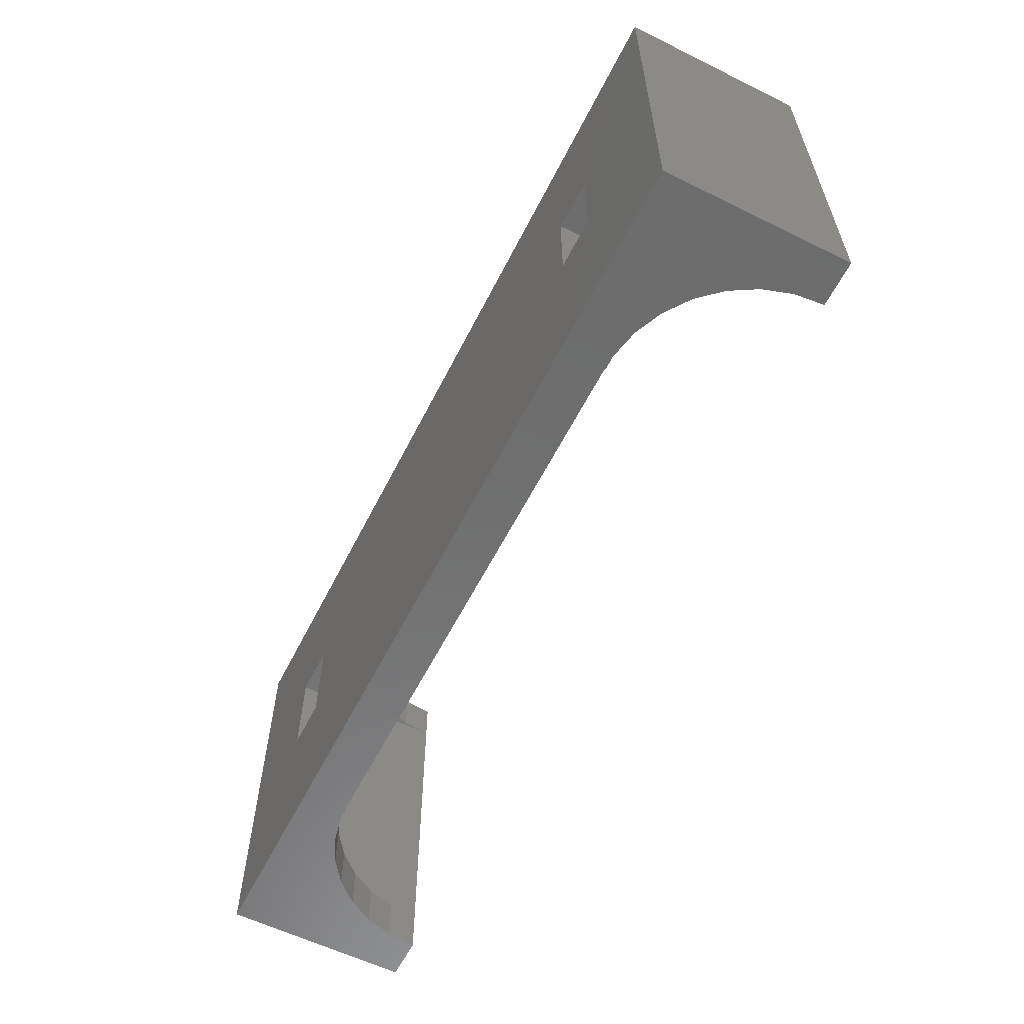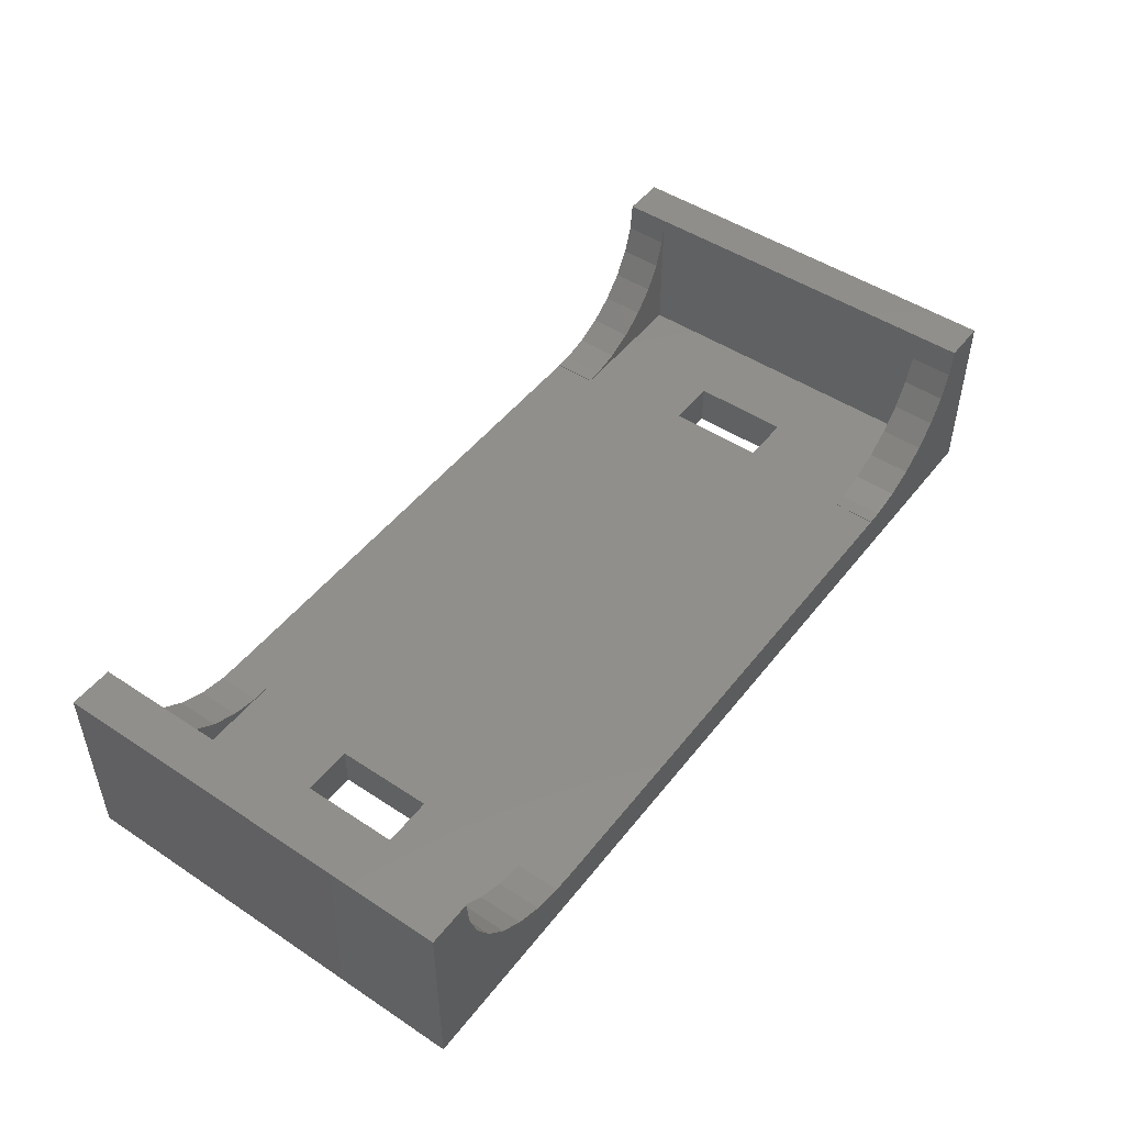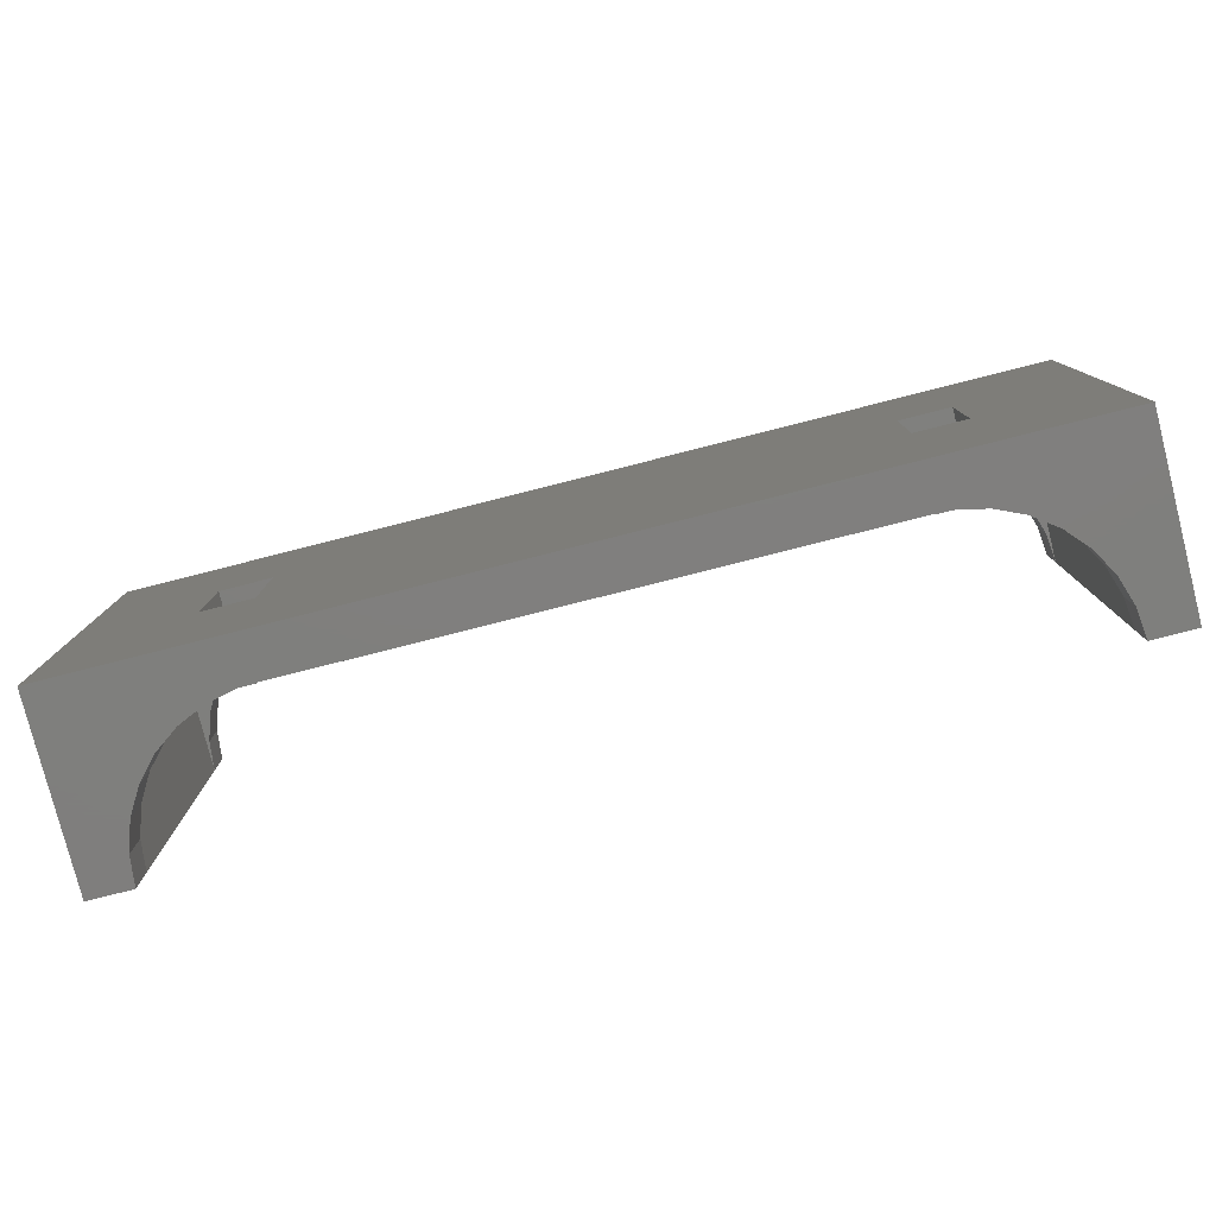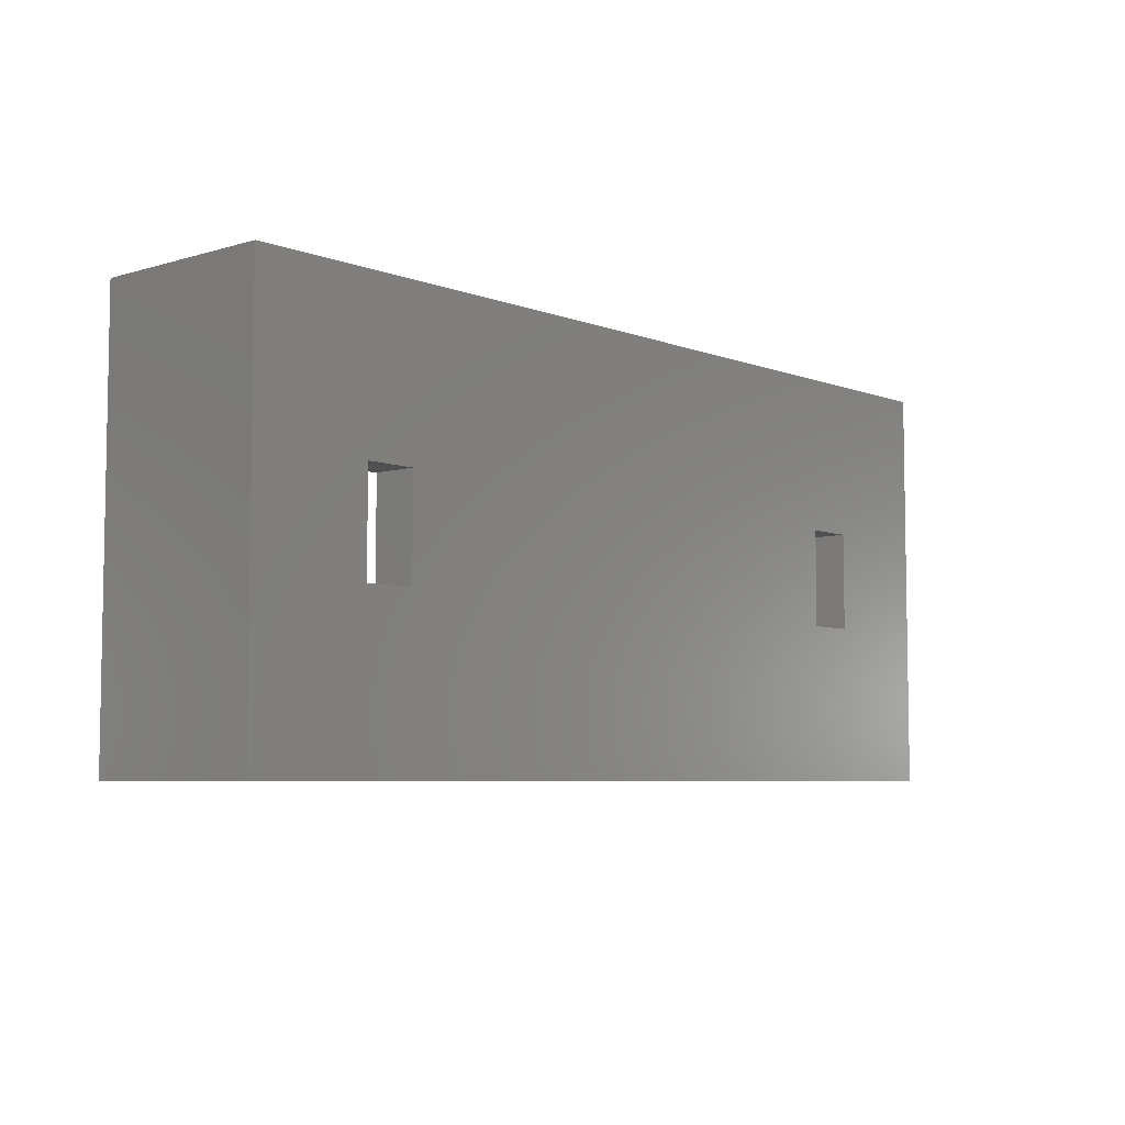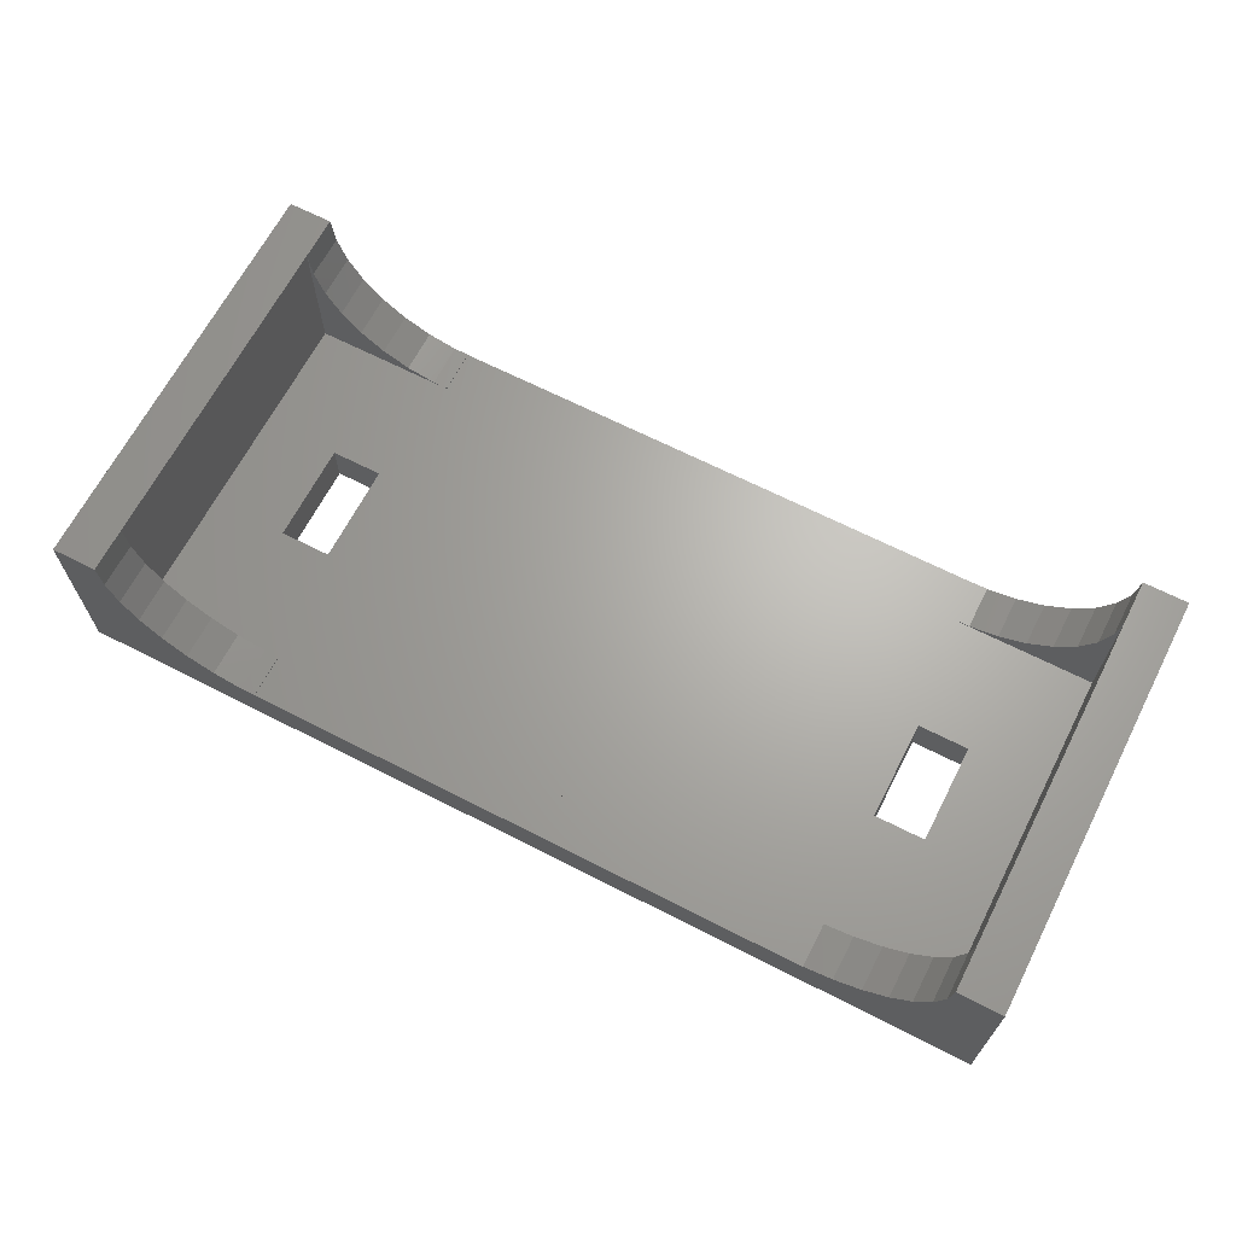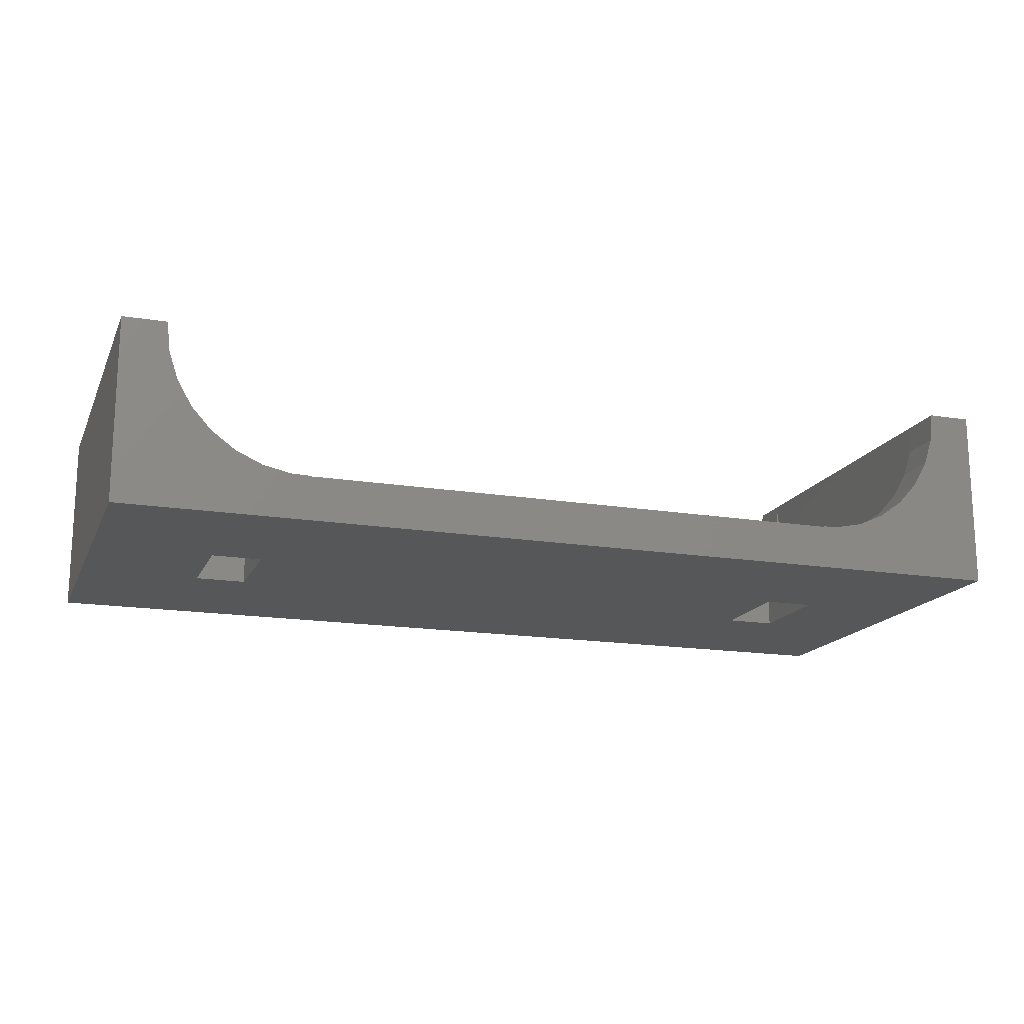
<metadata>
{"format":"stl","ext":"stl","renderer":"f3d","projection":"perspective","resolution":1024,"background":"white","views":[{"elev":-59.4,"azim":-116.8,"up":"+Y"},{"elev":48.7,"azim":126.3,"up":"+Z"},{"elev":-79.2,"azim":-165.8,"up":"+Y"},{"elev":-6.0,"azim":131.6,"up":"+Y"},{"elev":66.2,"azim":-152.8,"up":"+Z"},{"elev":-16.5,"azim":-18.6,"up":"+Z"}]}
</metadata>
<code>
# stl→obj: 111 verts, 226 faces
v 0 0 0
v 0 0 20
v 0 45 0
v 0 45 20
v 20 0 4.75
v 100 0 0
v 6.068 0 13.8
v 5.083 0 16.83
v 18.41 0 4.834
v 20 0 4.834
v 15.29 0 5.496
v 4.75 0 20
v 12.38 0 6.793
v 9.796 0 8.667
v 7.662 0 11.04
v 100 0 4.75
v 18.62 27.88 0
v 81.38 27.88 0
v 80 45 0
v 100 45 0
v 13.12 27.88 0
v 13.12 17.12 0
v 18.62 17.12 0
v 86.88 27.88 0
v 86.88 17.12 0
v 81.38 17.12 0
v 80 45 4.75
v 20 45 4.75
v 5.083 45 16.83
v 6.068 45 13.8
v 7.662 45 11.04
v 9.796 45 8.667
v 12.38 45 6.793
v 15.29 45 5.496
v 18.41 45 4.834
v 20 45 4.834
v 4.75 45 20
v 4.75 4.75 20
v 4.75 40.25 20
v 5.083 4.75 16.83
v 6.068 4.75 13.8
v 7.662 4.75 11.04
v 9.796 4.75 8.667
v 12.38 4.75 6.793
v 15.29 4.75 5.496
v 18.41 4.75 4.834
v 20 4.75 4.834
v 20 4.75 4.75
v 13.12 17.12 4.75
v 13.12 27.88 4.75
v 4.75 40.25 4.75
v 4.75 4.75 4.75
v 18.62 27.88 4.75
v 18.62 17.12 4.75
v 80 4.75 4.75
v 95.25 4.75 4.75
v 80 2.449e-15 4.75
v 80 40.25 4.75
v 20 40.25 4.75
v 81.38 27.88 4.75
v 95.25 40.25 4.75
v 86.88 27.88 4.75
v 86.88 17.12 4.75
v 81.38 17.12 4.75
v 80 2.449e-15 4.834
v 81.59 2.254e-15 4.834
v 95.25 5.817e-16 20
v 94.92 6.225e-16 16.83
v 100 0 20
v 93.93 7.432e-16 13.8
v 92.34 9.384e-16 11.04
v 90.2 1.2e-15 8.667
v 87.62 1.516e-15 6.793
v 84.71 1.872e-15 5.496
v 100 45 4.75
v 100 45 20
v 80 45 4.834
v 81.59 45 4.834
v 84.71 45 5.496
v 87.62 45 6.793
v 90.2 45 8.667
v 92.34 45 11.04
v 93.93 45 13.8
v 94.92 45 16.83
v 95.25 45 20
v 80 40.25 4.834
v 20 40.25 4.834
v 18.41 40.25 4.834
v 15.29 40.25 5.496
v 12.38 40.25 6.793
v 9.796 40.25 8.667
v 7.662 40.25 11.04
v 6.068 40.25 13.8
v 5.083 40.25 16.83
v 81.59 40.25 4.834
v 95.25 40.25 20
v 94.92 40.25 16.83
v 93.93 40.25 13.8
v 92.34 40.25 11.04
v 90.2 40.25 8.667
v 87.62 40.25 6.793
v 84.71 40.25 5.496
v 95.25 4.75 20
v 80 4.75 4.834
v 81.59 4.75 4.834
v 84.71 4.75 5.496
v 87.62 4.75 6.793
v 90.2 4.75 8.667
v 92.34 4.75 11.04
v 93.93 4.75 13.8
v 94.92 4.75 16.83
f 1 2 3
f 3 2 4
f 5 1 6
f 7 8 2
f 9 1 5
f 10 9 5
f 11 1 9
f 8 12 2
f 13 1 11
f 14 1 13
f 15 1 14
f 2 1 15
f 15 7 2
f 16 5 6
f 17 3 6
f 18 3 19
f 6 19 20
f 1 3 21
f 1 21 22
f 1 22 6
f 22 23 6
f 21 3 17
f 24 6 25
f 26 3 18
f 24 18 19
f 6 3 26
f 6 26 25
f 6 24 19
f 17 6 23
f 27 19 28
f 3 4 29
f 3 29 30
f 3 30 31
f 3 31 32
f 3 32 33
f 3 33 34
f 3 34 35
f 3 35 19
f 35 36 28
f 35 28 19
f 29 4 37
f 4 2 12
f 38 4 12
f 37 4 39
f 38 39 4
f 12 8 40
f 38 12 40
f 7 41 40
f 8 7 40
f 15 42 41
f 7 15 41
f 14 43 42
f 15 14 42
f 13 44 43
f 14 13 43
f 11 45 44
f 13 11 44
f 9 46 45
f 11 9 45
f 10 47 46
f 9 10 46
f 10 5 48
f 47 10 48
f 49 50 51
f 49 52 48
f 53 54 55
f 55 56 51
f 5 57 48
f 5 16 57
f 28 58 27
f 54 49 48
f 56 59 51
f 60 61 59
f 51 52 49
f 53 51 50
f 62 63 61
f 55 51 53
f 55 54 48
f 56 64 59
f 64 60 59
f 62 61 60
f 56 63 64
f 56 61 63
f 57 55 48
f 58 59 61
f 28 59 58
f 65 57 16
f 66 65 16
f 67 68 69
f 69 70 16
f 70 71 16
f 71 72 16
f 72 73 16
f 73 74 16
f 74 66 16
f 68 70 69
f 69 16 75
f 76 69 75
f 16 6 20
f 75 16 20
f 19 77 20
f 20 77 78
f 20 78 79
f 79 80 20
f 80 81 20
f 81 82 20
f 82 83 20
f 83 84 20
f 84 85 20
f 75 85 76
f 20 85 75
f 58 86 27
f 27 86 77
f 27 77 19
f 50 21 17
f 53 50 17
f 49 22 21
f 50 49 21
f 23 54 17
f 17 54 53
f 22 49 23
f 23 49 54
f 60 18 24
f 62 60 24
f 64 26 18
f 60 64 18
f 25 63 24
f 24 63 62
f 26 64 25
f 25 64 63
f 87 59 28
f 36 87 28
f 87 36 35
f 88 87 35
f 88 35 34
f 89 88 34
f 89 34 33
f 90 89 33
f 90 33 32
f 91 90 32
f 91 32 31
f 92 91 31
f 92 31 30
f 93 92 30
f 93 30 29
f 94 93 29
f 39 94 29
f 37 39 29
f 88 51 59
f 89 51 88
f 90 51 89
f 91 51 90
f 92 51 91
f 93 51 92
f 94 51 93
f 39 51 94
f 87 88 59
f 38 52 51
f 39 38 51
f 47 48 46
f 52 38 40
f 52 40 41
f 52 41 42
f 52 42 43
f 52 43 44
f 52 44 45
f 52 45 46
f 52 46 48
f 86 58 61
f 95 86 61
f 96 97 61
f 97 98 61
f 98 99 61
f 99 100 61
f 100 101 61
f 101 102 61
f 102 95 61
f 56 103 61
f 61 103 96
f 55 104 56
f 56 104 105
f 56 105 106
f 106 107 56
f 107 108 56
f 108 109 56
f 109 110 56
f 110 111 56
f 111 103 56
f 57 65 55
f 55 65 104
f 66 105 104
f 65 66 104
f 74 106 105
f 66 74 105
f 73 107 106
f 74 73 106
f 72 108 107
f 73 72 107
f 109 108 71
f 71 108 72
f 110 109 70
f 70 109 71
f 111 110 68
f 68 110 70
f 103 111 67
f 67 111 68
f 103 67 69
f 85 96 76
f 76 103 69
f 96 103 76
f 85 84 96
f 96 84 97
f 84 83 97
f 97 83 98
f 83 82 98
f 98 82 99
f 82 81 99
f 99 81 100
f 100 81 80
f 101 100 80
f 101 80 79
f 102 101 79
f 102 79 78
f 95 102 78
f 95 78 77
f 86 95 77

</code>
